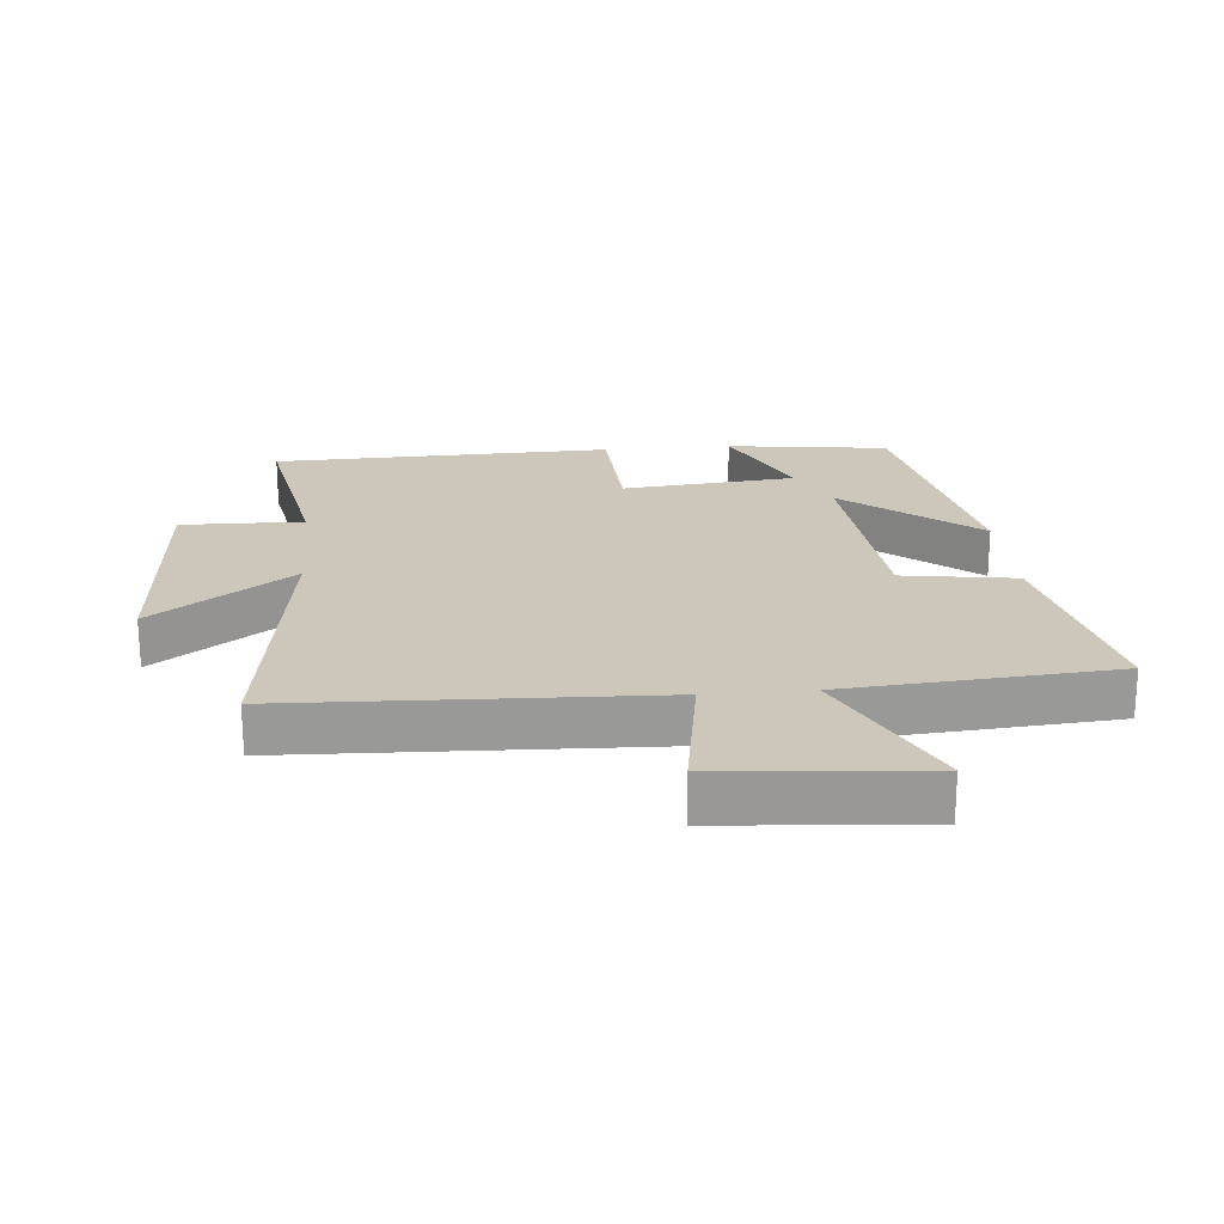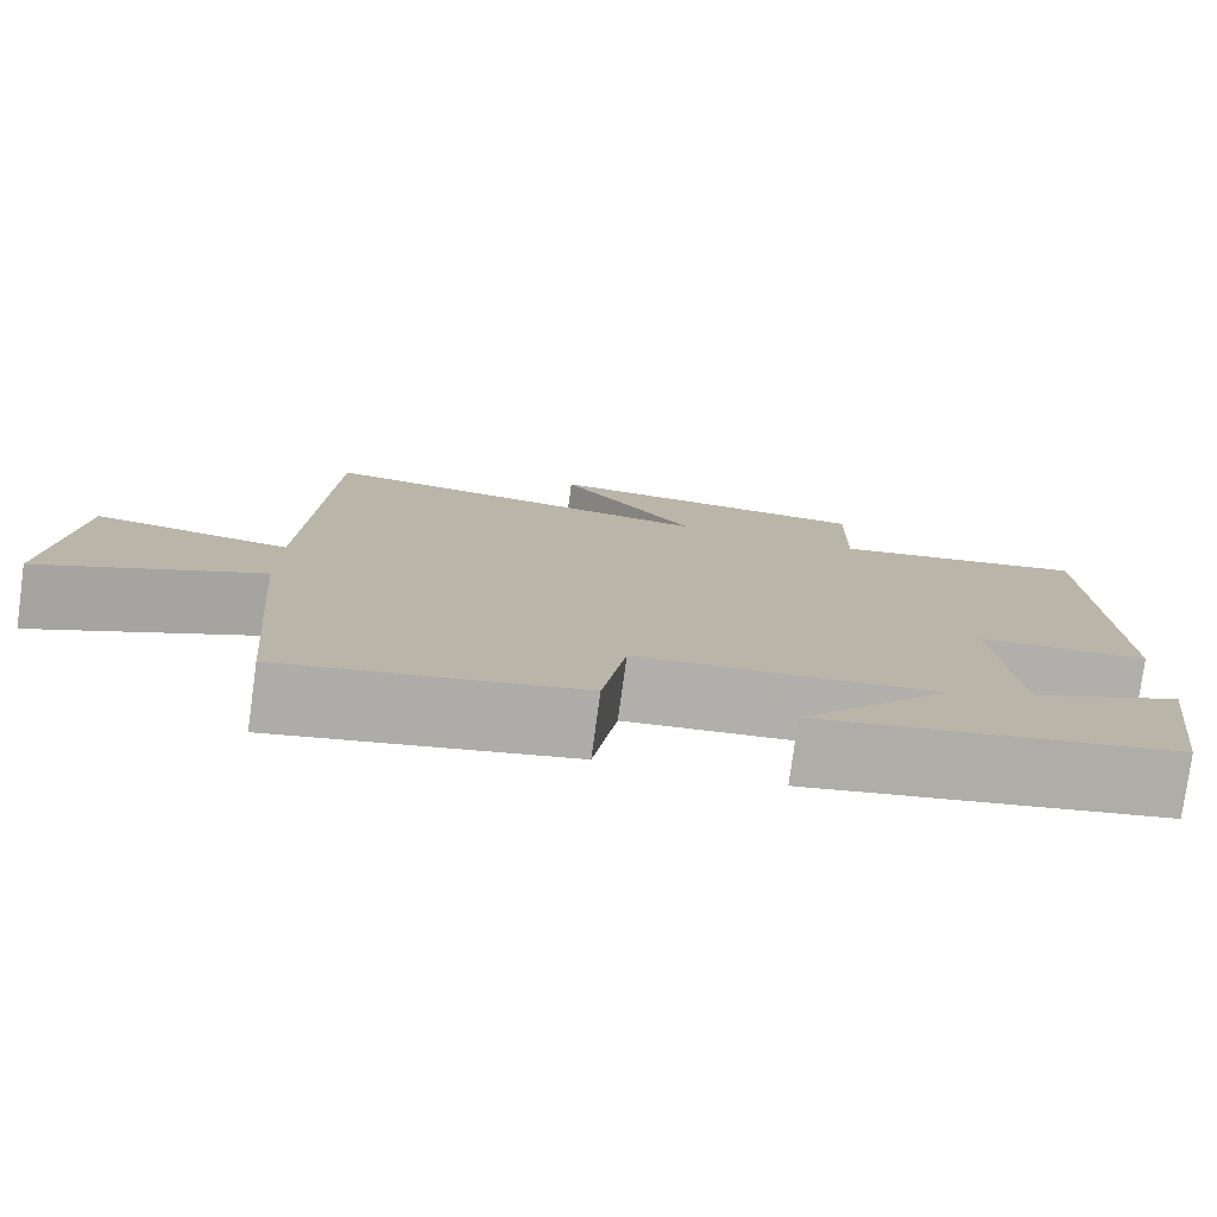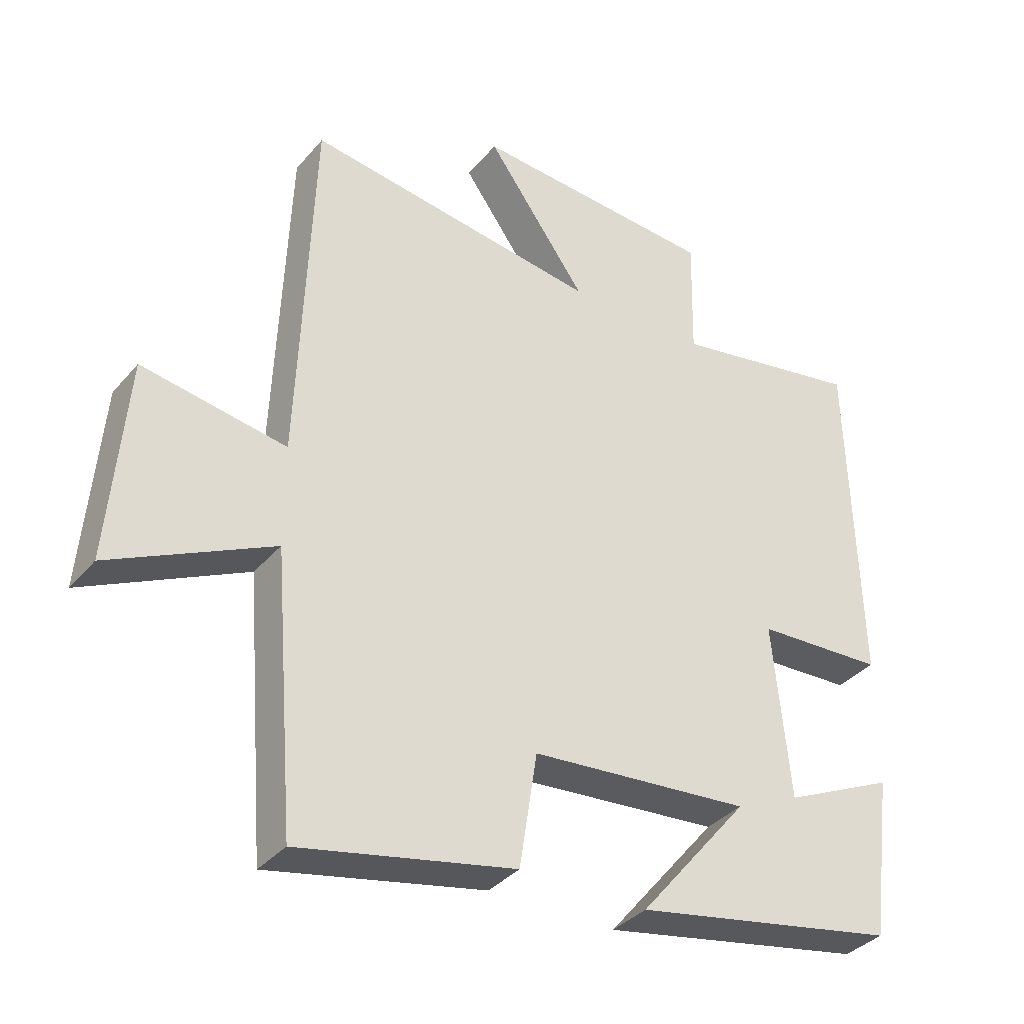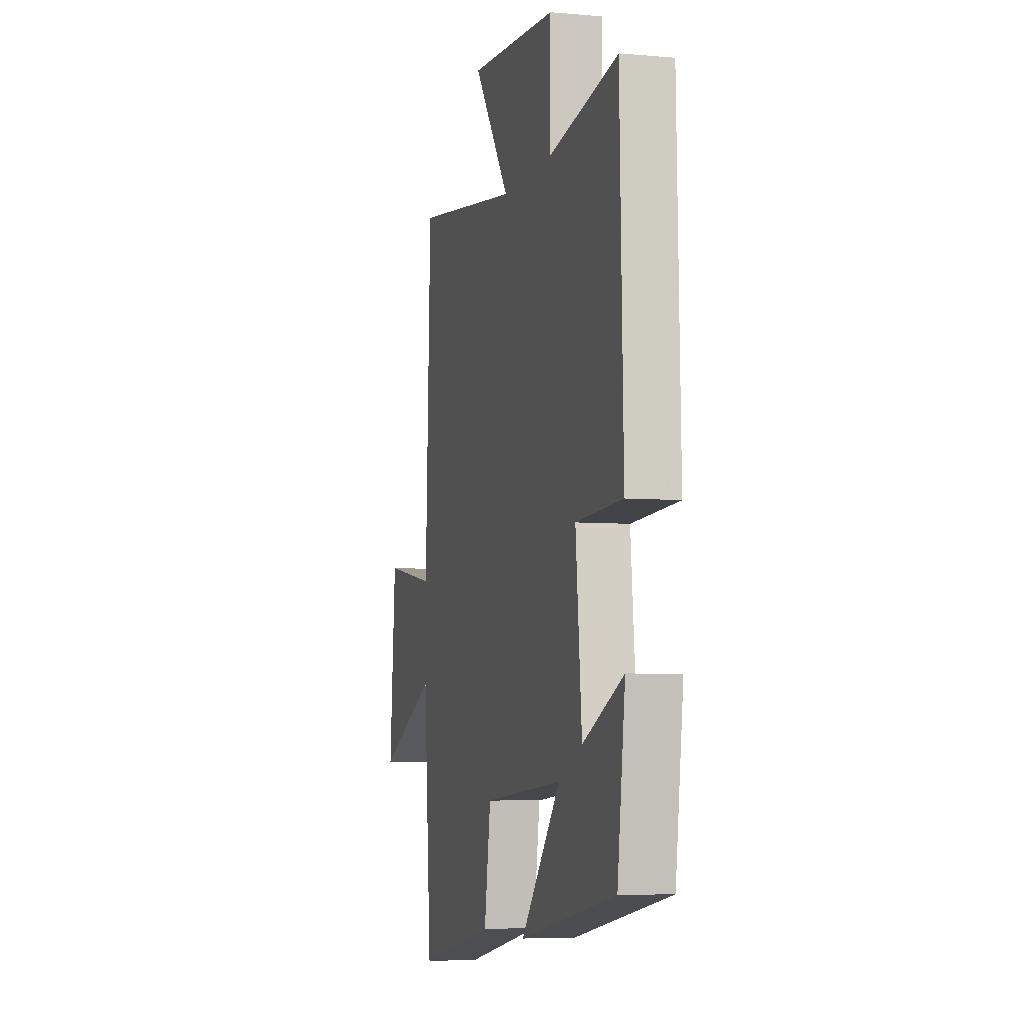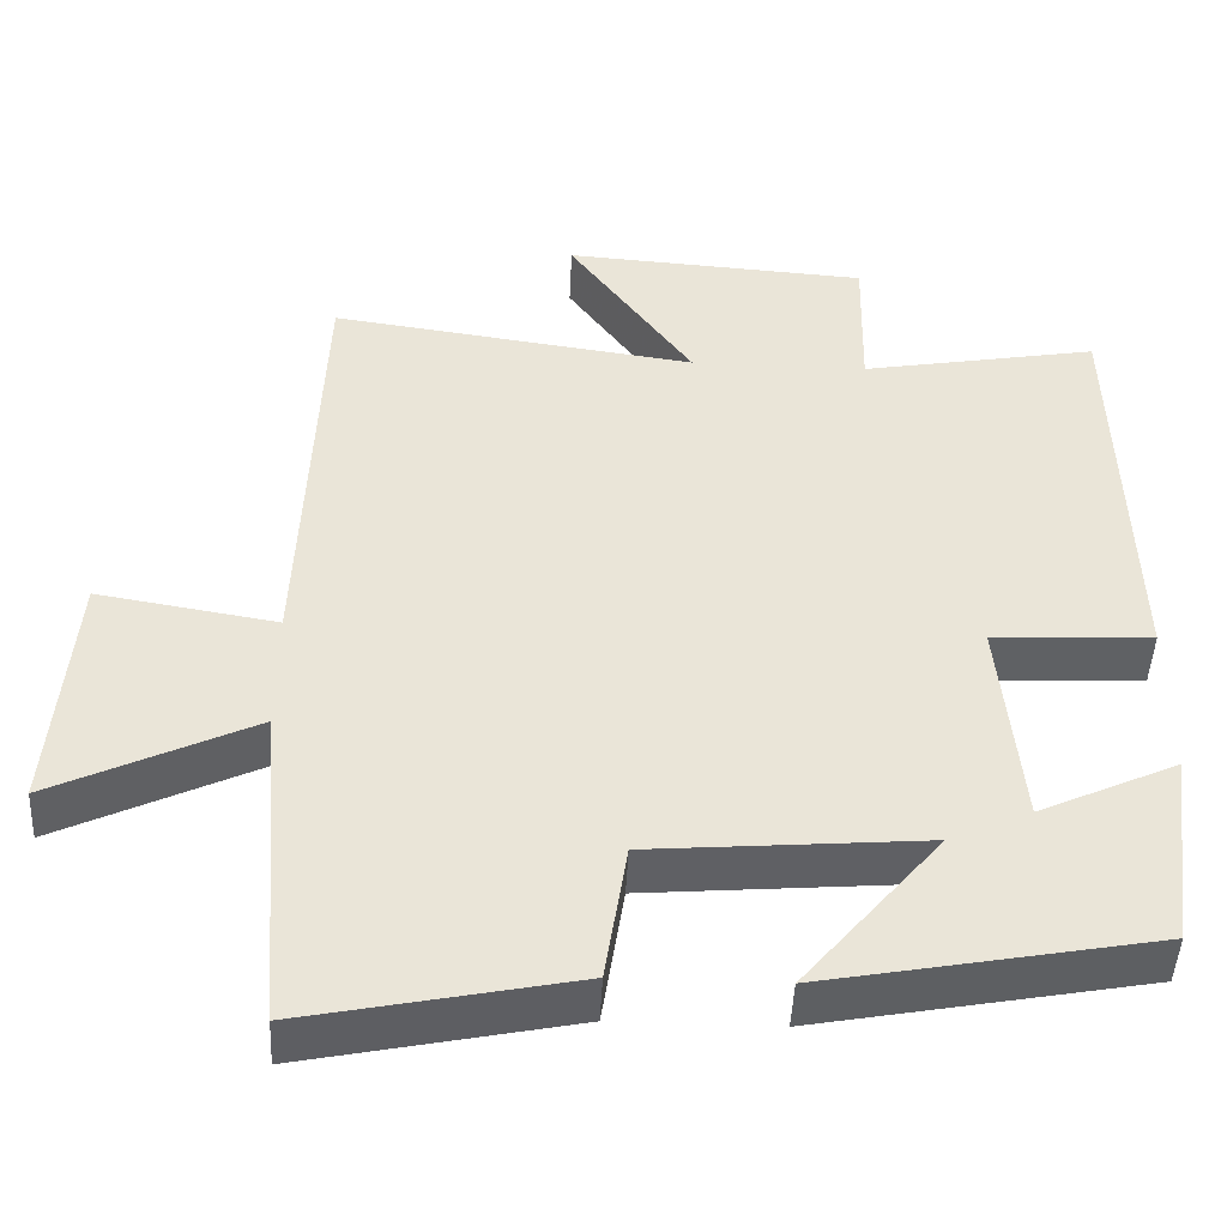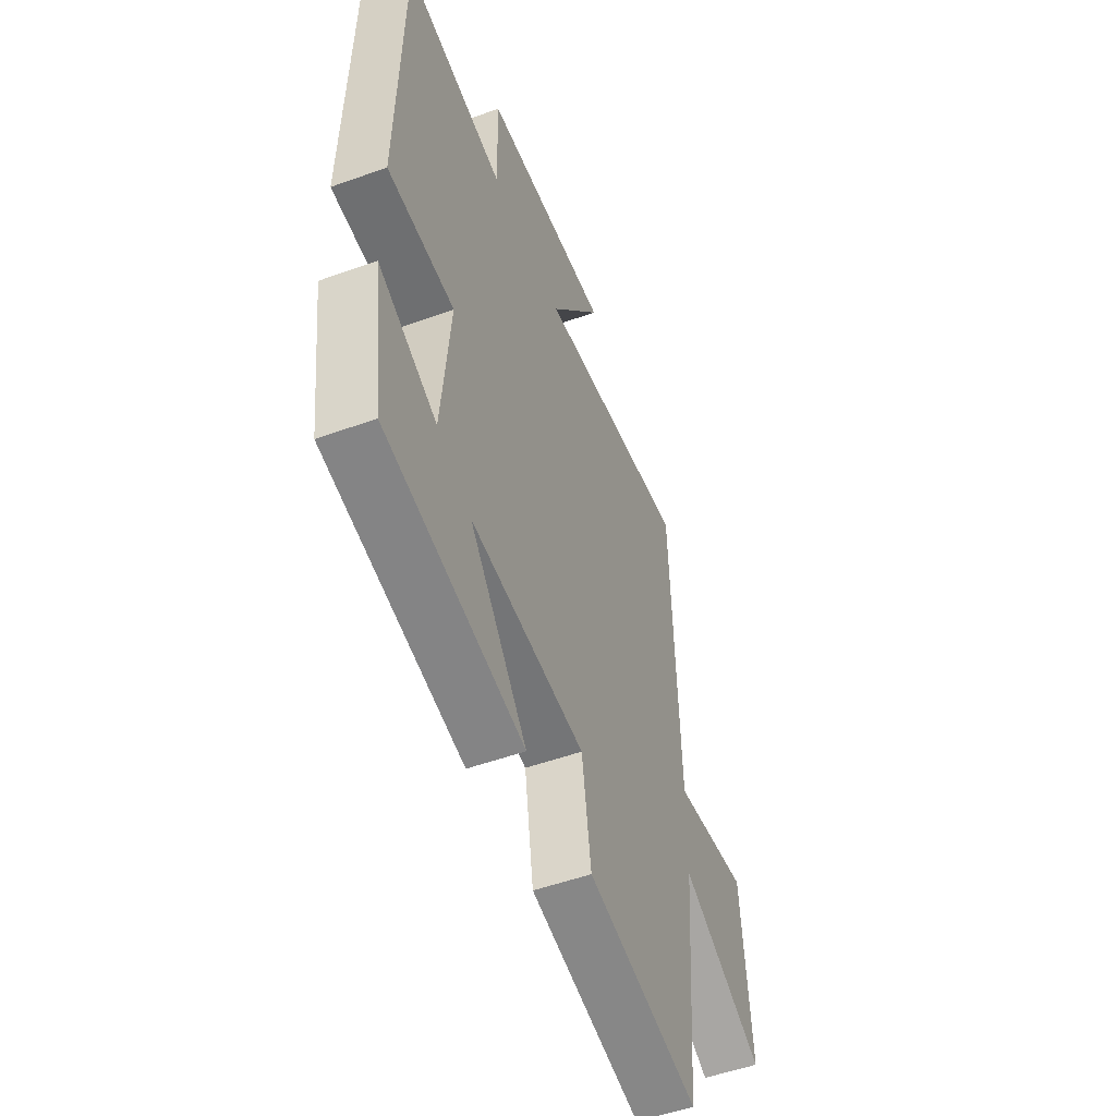
<metadata>
{"format":"obj","ext":"obj","renderer":"f3d","projection":"perspective","resolution":1024,"background":"white","views":[{"elev":21.5,"azim":84.8,"up":"+Y"},{"elev":-78.3,"azim":172.2,"up":"+Z"},{"elev":-35.7,"azim":145.5,"up":"+Z"},{"elev":-5.8,"azim":-105.1,"up":"+Z"},{"elev":-46.5,"azim":177.3,"up":"+Z"},{"elev":-52.2,"azim":-68.8,"up":"+Z"}]}
</metadata>
<code>
v 0.478 0.07 0.564
v 0.5 0.07 0.003
v 0.721 0.07 0.04
v 0.747 0.07 -0.272
v 0.5 0.07 -0.153
v 0.467 0.07 -0.568
v 0.136 0.07 -0.5
v 0.109 0.07 -0.325
v -0.229 0.07 -0.297
v -0.06 0.07 -0.5
v -0.467 0.07 -0.424
v -0.5 0.07 -0.173
v -0.329 0.07 -0.252
v -0.303 0.07 0.018
v -0.5 0.07 0.027
v -0.486 0.07 0.553
v -0.192 0.07 0.5
v -0.196 0.07 0.689
v 0.18 0.07 0.715
v 0.026 0.07 0.5
v 0.478 0 0.564
v 0.5 0 0.003
v 0.721 0 0.04
v 0.747 0 -0.272
v 0.5 0 -0.153
v 0.467 0 -0.568
v 0.136 0 -0.5
v 0.109 0 -0.325
v -0.229 0 -0.297
v -0.06 0 -0.5
v -0.467 0 -0.424
v -0.5 0 -0.173
v -0.329 0 -0.252
v -0.303 0 0.018
v -0.5 0 0.027
v -0.486 0 0.553
v -0.192 0 0.5
v -0.196 0 0.689
v 0.18 0 0.715
v 0.026 0 0.5
f 17 18 19 20
f 14 15 16 17
f 13 14 17 20
f 10 11 12 13
f 9 10 13
f 8 9 13 20
f 5 6 7 8
f 5 8 20 1
f 2 3 4 5
f 1 2 5
f 40 39 38 37
f 37 36 35 34
f 40 37 34 33
f 33 32 31 30
f 33 30 29
f 40 33 29 28
f 28 27 26 25
f 21 40 28 25
f 25 24 23 22
f 25 22 21
f 1 21 22 2
f 2 22 23 3
f 3 23 24 4
f 4 24 25 5
f 5 25 26 6
f 6 26 27 7
f 7 27 28 8
f 8 28 29 9
f 9 29 30 10
f 10 30 31 11
f 11 31 32 12
f 12 32 33 13
f 13 33 34 14
f 14 34 35 15
f 15 35 36 16
f 16 36 37 17
f 17 37 38 18
f 18 38 39 19
f 19 39 40 20
f 20 40 21 1

</code>
